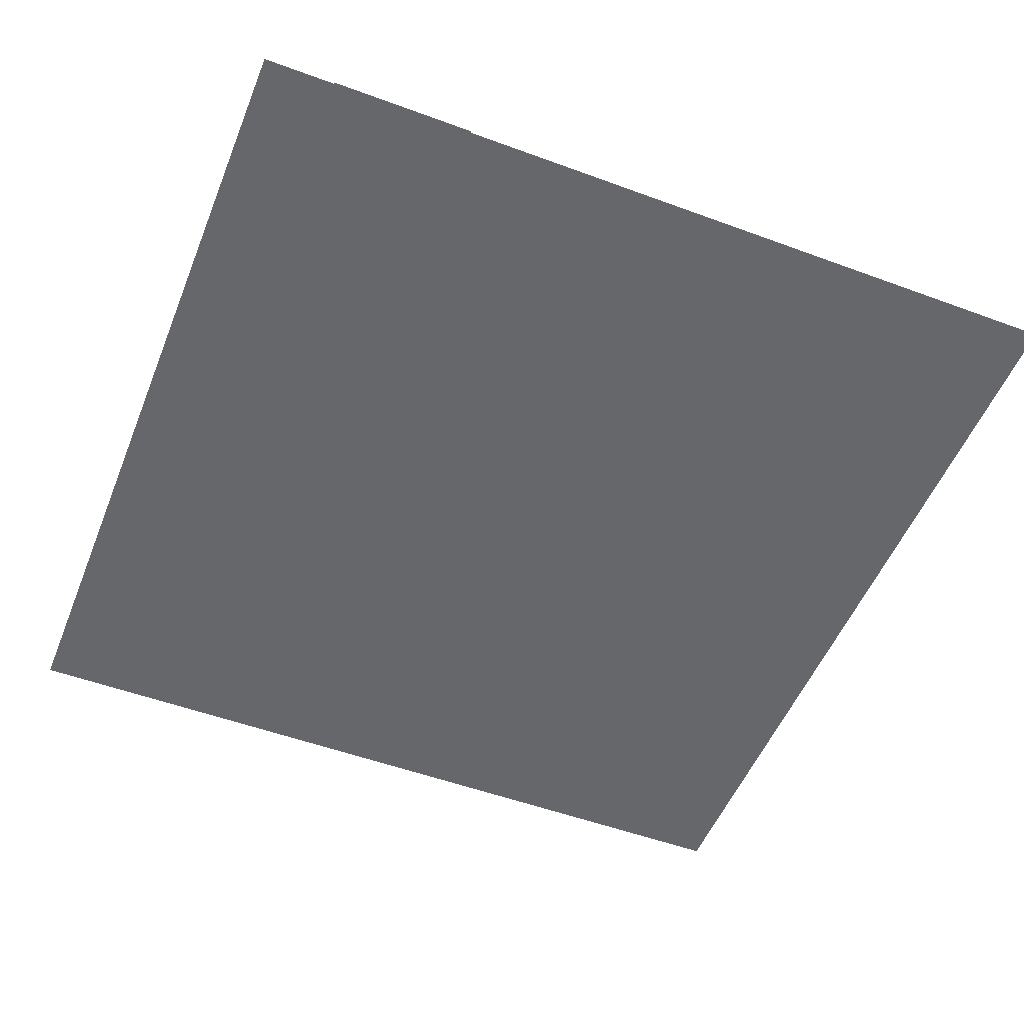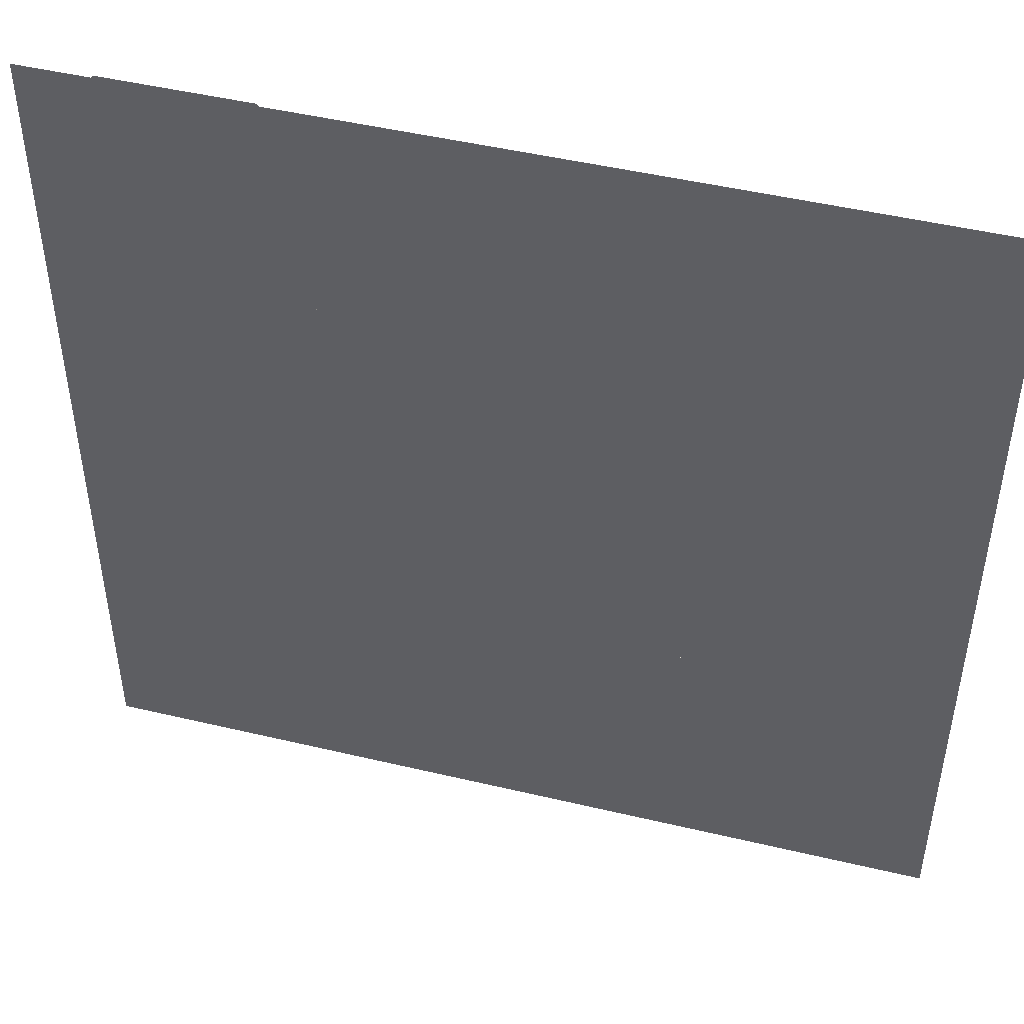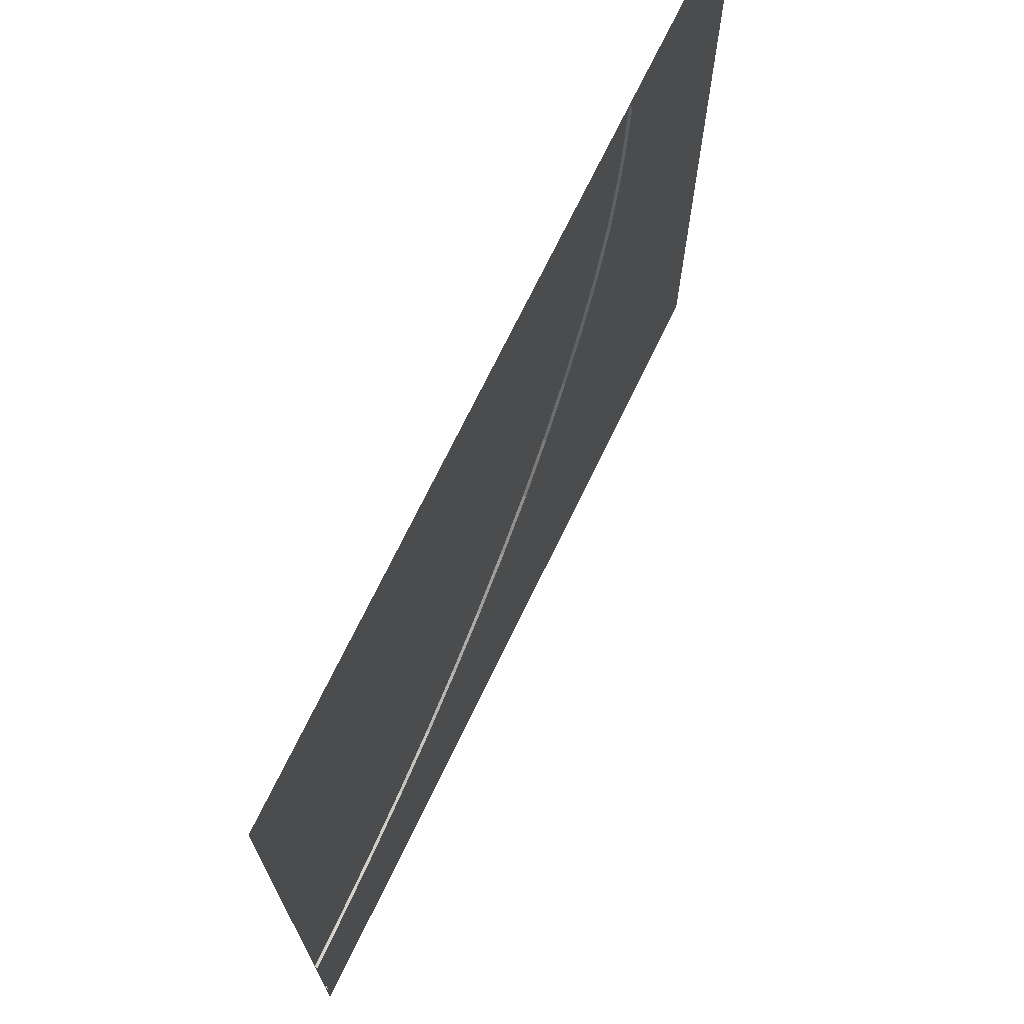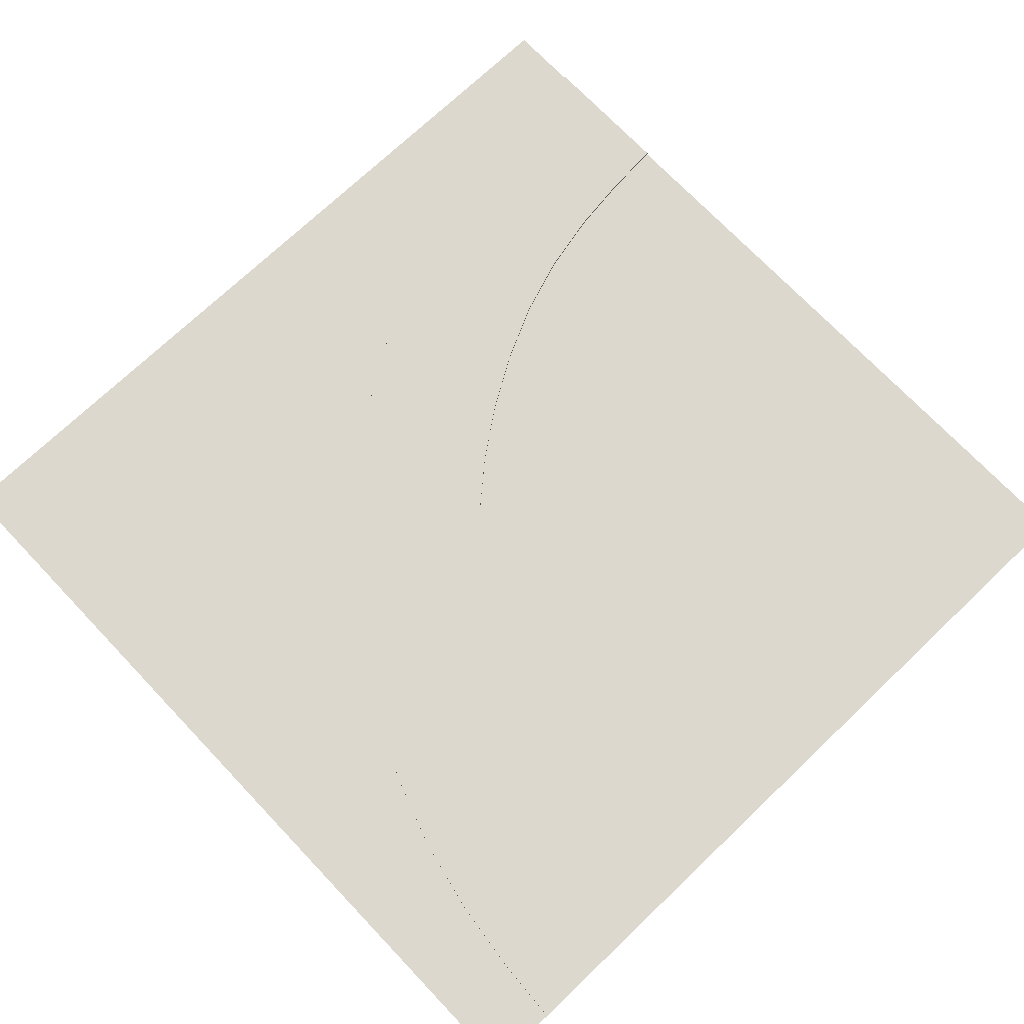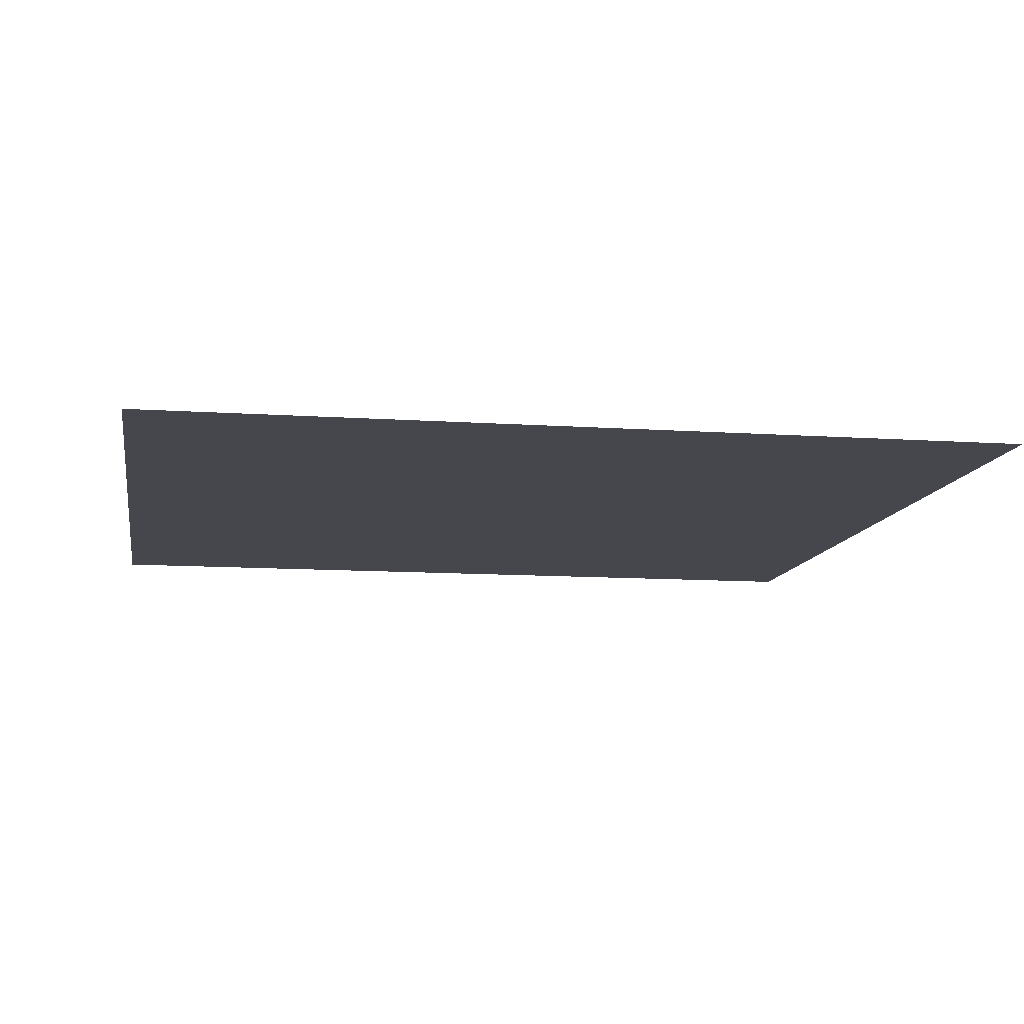
<metadata>
{"format":"obj","ext":"obj","renderer":"f3d","projection":"perspective","resolution":1024,"background":"white","views":[{"elev":-52.2,"azim":-21.7,"up":"+Y"},{"elev":47.6,"azim":15.0,"up":"+Z"},{"elev":71.6,"azim":115.8,"up":"+Z"},{"elev":72.5,"azim":-43.6,"up":"+Y"},{"elev":-11.0,"azim":170.4,"up":"+Y"}]}
</metadata>
<code>
o Plane.001
v 5 0 5
v 5 0 -5
v -5 0 5
v -5 0 -5
v 0 0 5
v 5 0 -0
v -0 0 -5
v -5 0 0
v 0 0 0
v 2.5 0 5
v 5 0 -2.5
v -2.5 0 -5
v -5 0 2.5
v -2.5 0 5
v 5 0 2.5
v 2.5 0 -5
v -5 0 -2.5
v -2.5 0 0
v 2.5 0 -0
v 0 0 2.5
v -0 0 -2.5
v 2.5 0 -2.5
v 2.5 0 2.5
v -2.5 0 2.5
v -2.5 0 -2.5
f 12 17 25
f 18 13 24
f 19 20 23
f 16 21 22
f 22 9 19
f 11 19 6
f 2 22 11
f 23 5 10
f 15 10 1
f 6 23 15
f 24 3 14
f 20 14 5
f 9 24 20
f 25 8 18
f 21 18 9
f 7 25 21
f 2 16 22
f 11 22 19
f 6 19 23
f 15 23 10
f 23 20 5
f 12 4 17
f 18 8 13
f 19 9 20
f 16 7 21
f 22 21 9
f 24 13 3
f 20 24 14
f 9 18 24
f 25 17 8
f 21 25 18
f 7 12 25
o Plane.002
v 15 0 5
v 15 0 -5
v 5 0 5
v 5 0 -5
v 10 0 5
v 15 0 -0
v 10 0 -5
v 5 0 0
v 10 0 0
v 12.5 0 5
v 15 0 -2.5
v 7.5 0 -5
v 5 0 2.5
v 7.5 0 5
v 15 0 2.5
v 12.5 0 -5
v 5 0 -2.5
v 7.5 0 0
v 12.5 0 -0
v 10 0 2.5
v 10 0 -2.5
v 12.5 0 -2.5
v 12.5 0 2.5
v 7.5 0 2.5
v 7.5 0 -2.5
f 37 42 50
f 43 38 49
f 44 45 48
f 41 46 47
f 47 34 44
f 36 44 31
f 27 47 36
f 48 30 35
f 40 35 26
f 31 48 40
f 49 28 39
f 45 39 30
f 34 49 45
f 50 33 43
f 46 43 34
f 32 50 46
f 27 41 47
f 36 47 44
f 31 44 48
f 40 48 35
f 48 45 30
f 37 29 42
f 43 33 38
f 44 34 45
f 41 32 46
f 47 46 34
f 49 38 28
f 45 49 39
f 34 43 49
f 50 42 33
f 46 50 43
f 32 37 50
o Plane.003
v 5 0 -5
v 5 0 -15
v -5 0 -5
v -5 0 -15
v 0 0 -5
v 5 0 -10
v -0 0 -15
v -5 0 -10
v 0 0 -10
v 2.5 0 -5
v 5 0 -12.5
v -2.5 0 -15
v -5 0 -7.5
v -2.5 0 -5
v 5 0 -7.5
v 2.5 0 -15
v -5 0 -12.5
v -2.5 0 -10
v 2.5 0 -10
v 0 0 -7.5
v -0 0 -12.5
v 2.5 0 -12.5
v 2.5 0 -7.5
v -2.5 0 -7.5
v -2.5 0 -12.5
f 62 67 75
f 68 63 74
f 69 70 73
f 66 71 72
f 72 59 69
f 61 69 56
f 52 72 61
f 73 55 60
f 65 60 51
f 56 73 65
f 74 53 64
f 70 64 55
f 59 74 70
f 75 58 68
f 71 68 59
f 57 75 71
f 52 66 72
f 61 72 69
f 56 69 73
f 65 73 60
f 73 70 55
f 62 54 67
f 68 58 63
f 69 59 70
f 66 57 71
f 72 71 59
f 74 63 53
f 70 74 64
f 59 68 74
f 75 67 58
f 71 75 68
f 57 62 75
o Plane.004
v 15 0 -5
v 15 0 -15
v 5 0 -5
v 5 0 -15
v 10 0 -5
v 15 0 -10
v 10 0 -15
v 5 0 -10
v 10 0 -10
v 12.5 0 -5
v 15 0 -12.5
v 7.5 0 -15
v 5 0 -7.5
v 7.5 0 -5
v 15 0 -7.5
v 12.5 0 -15
v 5 0 -12.5
v 7.5 0 -10
v 12.5 0 -10
v 10 0 -7.5
v 10 0 -12.5
v 12.5 0 -12.5
v 12.5 0 -7.5
v 7.5 0 -7.5
v 7.5 0 -12.5
f 87 92 100
f 93 88 99
f 94 95 98
f 91 96 97
f 97 84 94
f 86 94 81
f 77 97 86
f 98 80 85
f 90 85 76
f 81 98 90
f 99 78 89
f 95 89 80
f 84 99 95
f 100 83 93
f 96 93 84
f 82 100 96
f 77 91 97
f 86 97 94
f 81 94 98
f 90 98 85
f 98 95 80
f 87 79 92
f 93 83 88
f 94 84 95
f 91 82 96
f 97 96 84
f 99 88 78
f 95 99 89
f 84 93 99
f 100 92 83
f 96 100 93
f 82 87 100
o Plane.005
v 5 0 -15
v 5 0 -25
v -5 0 -15
v -5 0 -25
v 0 0 -15
v 5 0 -20
v -0 0 -25
v -5 0 -20
v 0 0 -20
v 2.5 0 -15
v 5 0 -22.5
v -2.5 0 -25
v -5 0 -17.5
v -2.5 0 -15
v 5 0 -17.5
v 2.5 0 -25
v -5 0 -22.5
v -2.5 0 -20
v 2.5 0 -20
v 0 0 -17.5
v -0 0 -22.5
v 2.5 0 -22.5
v 2.5 0 -17.5
v -2.5 0 -17.5
v -2.5 0 -22.5
f 112 117 125
f 118 113 124
f 119 120 123
f 116 121 122
f 122 109 119
f 111 119 106
f 102 122 111
f 123 105 110
f 115 110 101
f 106 123 115
f 124 103 114
f 120 114 105
f 109 124 120
f 125 108 118
f 121 118 109
f 107 125 121
f 102 116 122
f 111 122 119
f 106 119 123
f 115 123 110
f 123 120 105
f 112 104 117
f 118 108 113
f 119 109 120
f 116 107 121
f 122 121 109
f 124 113 103
f 120 124 114
f 109 118 124
f 125 117 108
f 121 125 118
f 107 112 125
o Plane.006
v 15 0 -15
v 15 0 -25
v 5 0 -15
v 5 0 -25
v 10 0 -15
v 15 0 -20
v 10 0 -25
v 5 0 -20
v 10 0 -20
v 12.5 0 -15
v 15 0 -22.5
v 7.5 0 -25
v 5 0 -17.5
v 7.5 0 -15
v 15 0 -17.5
v 12.5 0 -25
v 5 0 -22.5
v 7.5 0 -20
v 12.5 0 -20
v 10 0 -17.5
v 10 0 -22.5
v 12.5 0 -22.5
v 12.5 0 -17.5
v 7.5 0 -17.5
v 7.5 0 -22.5
f 137 142 150
f 143 138 149
f 144 145 148
f 141 146 147
f 147 134 144
f 136 144 131
f 127 147 136
f 148 130 135
f 140 135 126
f 131 148 140
f 149 128 139
f 145 139 130
f 134 149 145
f 150 133 143
f 146 143 134
f 132 150 146
f 127 141 147
f 136 147 144
f 131 144 148
f 140 148 135
f 148 145 130
f 137 129 142
f 143 133 138
f 144 134 145
f 141 132 146
f 147 146 134
f 149 138 128
f 145 149 139
f 134 143 149
f 150 142 133
f 146 150 143
f 132 137 150
o Plane.007
v 25 0 5
v 25 0 -5
v 15 0 5
v 15 0 -5
v 20 0 5
v 25 0 -0
v 20 0 -5
v 15 0 0
v 20 0 0
v 22.5 0 5
v 25 0 -2.5
v 17.5 0 -5
v 15 0 2.5
v 17.5 0 5
v 25 0 2.5
v 22.5 0 -5
v 15 0 -2.5
v 17.5 0 0
v 22.5 0 -0
v 20 0 2.5
v 20 0 -2.5
v 22.5 0 -2.5
v 22.5 0 2.5
v 17.5 0 2.5
v 17.5 0 -2.5
f 162 167 175
f 168 163 174
f 169 170 173
f 166 171 172
f 172 159 169
f 161 169 156
f 152 172 161
f 173 155 160
f 165 160 151
f 156 173 165
f 174 153 164
f 170 164 155
f 159 174 170
f 175 158 168
f 171 168 159
f 157 175 171
f 152 166 172
f 161 172 169
f 156 169 173
f 165 173 160
f 173 170 155
f 162 154 167
f 168 158 163
f 169 159 170
f 166 157 171
f 172 171 159
f 174 163 153
f 170 174 164
f 159 168 174
f 175 167 158
f 171 175 168
f 157 162 175
o Plane.008
v 25 0 -5
v 25 0 -15
v 15 0 -5
v 15 0 -15
v 20 0 -5
v 25 0 -10
v 20 0 -15
v 15 0 -10
v 20 0 -10
v 22.5 0 -5
v 25 0 -12.5
v 17.5 0 -15
v 15 0 -7.5
v 17.5 0 -5
v 25 0 -7.5
v 22.5 0 -15
v 15 0 -12.5
v 17.5 0 -10
v 22.5 0 -10
v 20 0 -7.5
v 20 0 -12.5
v 22.5 0 -12.5
v 22.5 0 -7.5
v 17.5 0 -7.5
v 17.5 0 -12.5
f 187 192 200
f 193 188 199
f 194 195 198
f 191 196 197
f 197 184 194
f 186 194 181
f 177 197 186
f 198 180 185
f 190 185 176
f 181 198 190
f 199 178 189
f 195 189 180
f 184 199 195
f 200 183 193
f 196 193 184
f 182 200 196
f 177 191 197
f 186 197 194
f 181 194 198
f 190 198 185
f 198 195 180
f 187 179 192
f 193 183 188
f 194 184 195
f 191 182 196
f 197 196 184
f 199 188 178
f 195 199 189
f 184 193 199
f 200 192 183
f 196 200 193
f 182 187 200
o Plane.009
v 25 0 -15
v 25 0 -25
v 15 0 -15
v 15 0 -25
v 20 0 -15
v 25 0 -20
v 20 0 -25
v 15 0 -20
v 20 0 -20
v 22.5 0 -15
v 25 0 -22.5
v 17.5 0 -25
v 15 0 -17.5
v 17.5 0 -15
v 25 0 -17.5
v 22.5 0 -25
v 15 0 -22.5
v 17.5 0 -20
v 22.5 0 -20
v 20 0 -17.5
v 20 0 -22.5
v 22.5 0 -22.5
v 22.5 0 -17.5
v 17.5 0 -17.5
v 17.5 0 -22.5
f 212 217 225
f 218 213 224
f 219 220 223
f 216 221 222
f 222 209 219
f 211 219 206
f 202 222 211
f 223 205 210
f 215 210 201
f 206 223 215
f 224 203 214
f 220 214 205
f 209 224 220
f 225 208 218
f 221 218 209
f 207 225 221
f 202 216 222
f 211 222 219
f 206 219 223
f 215 223 210
f 223 220 205
f 212 204 217
f 218 208 213
f 219 209 220
f 216 207 221
f 222 221 209
f 224 213 203
f 220 224 214
f 209 218 224
f 225 217 208
f 221 225 218
f 207 212 225
o Plane
v 2.5 -0 5
v -2.5 -0 5
v 2.5 0.1 5
v -2.5 0.1 5
v 0.02831 0.1 5
v -2.352 -0 2.721
v -2.352 0.1 2.721
v 2.631 -0 3.131
v 2.631 0.1 3.131
v 0.1396 0.1 2.926
v 2.631 -0 3.131
v -2.352 -0 2.721
v 2.631 0.1 3.131
v -2.352 0.1 2.721
v 0.1396 0.1 2.926
v -1.994 0 0.000794
v -1.994 0.1 0.000794
v 2.923 -0 0.9052
v 2.923 0.1 0.9052
v 0.4645 0.1 0.453
v 2.923 -0 0.9052
v -1.994 0 0.000794
v 2.923 0.1 0.9052
v -1.994 0.1 0.000794
v 0.4645 0.1 0.453
v -1.39 -0 -2.681
v -1.39 0.1 -2.681
v 3.412 -0 -1.287
v 3.412 0.1 -1.287
v 1.011 0.1 -1.984
v 3.412 -0 -1.287
v -1.39 -0 -2.681
v 3.412 0.1 -1.287
v -1.39 0.1 -2.681
v 1.011 0.1 -1.984
v -0.4868 -0 -5.28
v -0.4868 0.1 -5.28
v 4.15 0 -3.41
v 4.15 0.1 -3.41
v 1.832 0.1 -4.345
v 4.15 0 -3.41
v -0.4868 -0 -5.28
v 4.15 0.1 -3.41
v -0.4868 0.1 -5.28
v 1.832 0.1 -4.345
v 0.6913 -0 -7.763
v 0.6913 0.1 -7.763
v 5.117 -0 -5.437
v 5.117 0.1 -5.437
v 2.904 0.1 -6.6
v 5.117 -0 -5.437
v 0.6913 -0 -7.763
v 5.117 0.1 -5.437
v 0.6913 0.1 -7.763
v 2.904 0.1 -6.6
v 2.092 -0 -10.12
v 2.092 0.1 -10.12
v 6.263 -0 -7.367
v 6.263 0.1 -7.367
v 4.177 0.1 -8.746
v 6.263 -0 -7.367
v 2.092 -0 -10.12
v 6.263 0.1 -7.367
v 2.092 0.1 -10.12
v 4.177 0.1 -8.746
v 3.705 -0 -12.35
v 3.705 0.1 -12.35
v 7.58 -0 -9.187
v 7.58 0.1 -9.187
v 5.643 0.1 -10.77
v 7.58 -0 -9.187
v 3.705 -0 -12.35
v 7.58 0.1 -9.187
v 3.705 0.1 -12.35
v 5.643 0.1 -10.77
v 5.524 0 -14.41
v 5.524 0.1 -14.41
v 9.065 -0 -10.88
v 9.065 0.1 -10.88
v 7.295 0.1 -12.64
v 9.065 -0 -10.88
v 5.524 -0 -14.41
v 9.065 0.1 -10.88
v 5.524 0.1 -14.41
v 7.295 0.1 -12.64
v 7.581 -0 -16.23
v 7.581 0.1 -16.23
v 10.75 0 -12.37
v 10.75 0.1 -12.37
v 9.167 0.1 -14.3
v 10.75 0 -12.37
v 7.581 -0 -16.23
v 10.75 0.1 -12.37
v 7.581 0.1 -16.23
v 9.167 0.1 -14.3
v 9.795 -0 -17.85
v 9.795 0.1 -17.85
v 12.57 -0 -13.69
v 12.57 0.1 -13.69
v 11.18 0.1 -15.77
v 12.57 -0 -13.69
v 9.795 -0 -17.85
v 12.57 0.1 -13.69
v 9.795 0.1 -17.85
v 11.18 0.1 -15.77
v 12.15 -0 -19.26
v 12.15 0.1 -19.26
v 14.49 -0 -14.85
v 14.49 0.1 -14.85
v 13.32 0.1 -17.06
v 14.49 -0 -14.85
v 12.15 -0 -19.26
v 14.49 0.1 -14.85
v 12.15 0.1 -19.26
v 13.32 0.1 -17.06
v 14.63 -0 -20.45
v 14.63 0.1 -20.45
v 16.51 -0 -15.82
v 16.51 0.1 -15.82
v 15.57 0.1 -18.14
v 16.51 -0 -15.82
v 14.63 -0 -20.45
v 16.51 0.1 -15.82
v 14.63 0.1 -20.45
v 15.57 0.1 -18.14
v 17.23 -0 -21.36
v 17.23 0.1 -21.36
v 18.64 -0 -16.56
v 18.64 0.1 -16.56
v 17.93 0.1 -18.96
v 18.64 -0 -16.56
v 17.23 -0 -21.36
v 18.64 0.1 -16.56
v 17.23 0.1 -21.36
v 17.93 0.1 -18.96
v 19.91 0 -21.97
v 19.91 0.1 -21.97
v 20.83 -0 -17.06
v 20.83 0.1 -17.06
v 20.37 0.1 -19.52
v 20.83 -0 -17.06
v 19.91 -0 -21.97
v 20.83 0.1 -17.06
v 19.91 0.1 -21.97
v 20.37 0.1 -19.52
v 22.62 -0 -22.35
v 22.62 0.1 -22.35
v 23.05 0 -17.36
v 23.05 0.1 -17.36
v 22.84 0.1 -19.85
v 23.05 0 -17.36
v 22.62 0 -22.35
v 23.05 0.1 -17.36
v 22.62 0.1 -22.35
v 22.84 0.1 -19.85
v 25 -0 -22.5
v 25 0.1 -22.5
v 25 -0 -17.5
v 25 0.1 -17.5
v 25 0.1 -20
f 230 234 235
f 229 235 232
f 232 227 229
f 232 231 227
f 230 228 234
f 229 230 235
f 226 233 228
f 233 234 228
f 240 244 245
f 239 245 242
f 242 237 239
f 242 241 237
f 240 238 244
f 239 240 245
f 236 243 238
f 243 244 238
f 250 254 255
f 249 255 252
f 252 247 249
f 252 251 247
f 250 248 254
f 249 250 255
f 246 253 248
f 253 254 248
f 260 264 265
f 259 265 262
f 262 257 259
f 262 261 257
f 260 258 264
f 259 260 265
f 256 263 258
f 263 264 258
f 270 274 275
f 269 275 272
f 272 267 269
f 272 271 267
f 270 268 274
f 269 270 275
f 266 273 268
f 273 274 268
f 280 284 285
f 279 285 282
f 282 277 279
f 282 281 277
f 280 278 284
f 279 280 285
f 276 283 278
f 283 284 278
f 290 294 295
f 289 295 292
f 292 287 289
f 292 291 287
f 290 288 294
f 289 290 295
f 286 293 288
f 293 294 288
f 300 304 305
f 299 305 302
f 302 297 299
f 302 301 297
f 300 298 304
f 299 300 305
f 296 303 298
f 303 304 298
f 310 314 315
f 309 315 312
f 312 307 309
f 312 311 307
f 310 308 314
f 309 310 315
f 306 313 308
f 313 314 308
f 320 324 325
f 319 325 322
f 322 317 319
f 322 321 317
f 320 318 324
f 319 320 325
f 316 323 318
f 323 324 318
f 330 334 335
f 329 335 332
f 332 327 329
f 332 331 327
f 330 328 334
f 329 330 335
f 326 333 328
f 333 334 328
f 340 344 345
f 339 345 342
f 342 337 339
f 342 341 337
f 340 338 344
f 339 340 345
f 336 343 338
f 343 344 338
f 350 354 355
f 349 355 352
f 352 347 349
f 352 351 347
f 350 348 354
f 349 350 355
f 346 353 348
f 353 354 348
f 360 364 365
f 359 365 362
f 362 357 359
f 362 361 357
f 360 358 364
f 359 360 365
f 356 363 358
f 363 364 358
f 370 374 375
f 369 375 372
f 372 367 369
f 372 371 367
f 370 368 374
f 369 370 375
f 366 373 368
f 373 374 368
f 380 384 385
f 379 385 382
f 382 377 379
f 382 381 377
f 380 378 384
f 379 380 385
f 376 383 378
f 383 384 378

</code>
